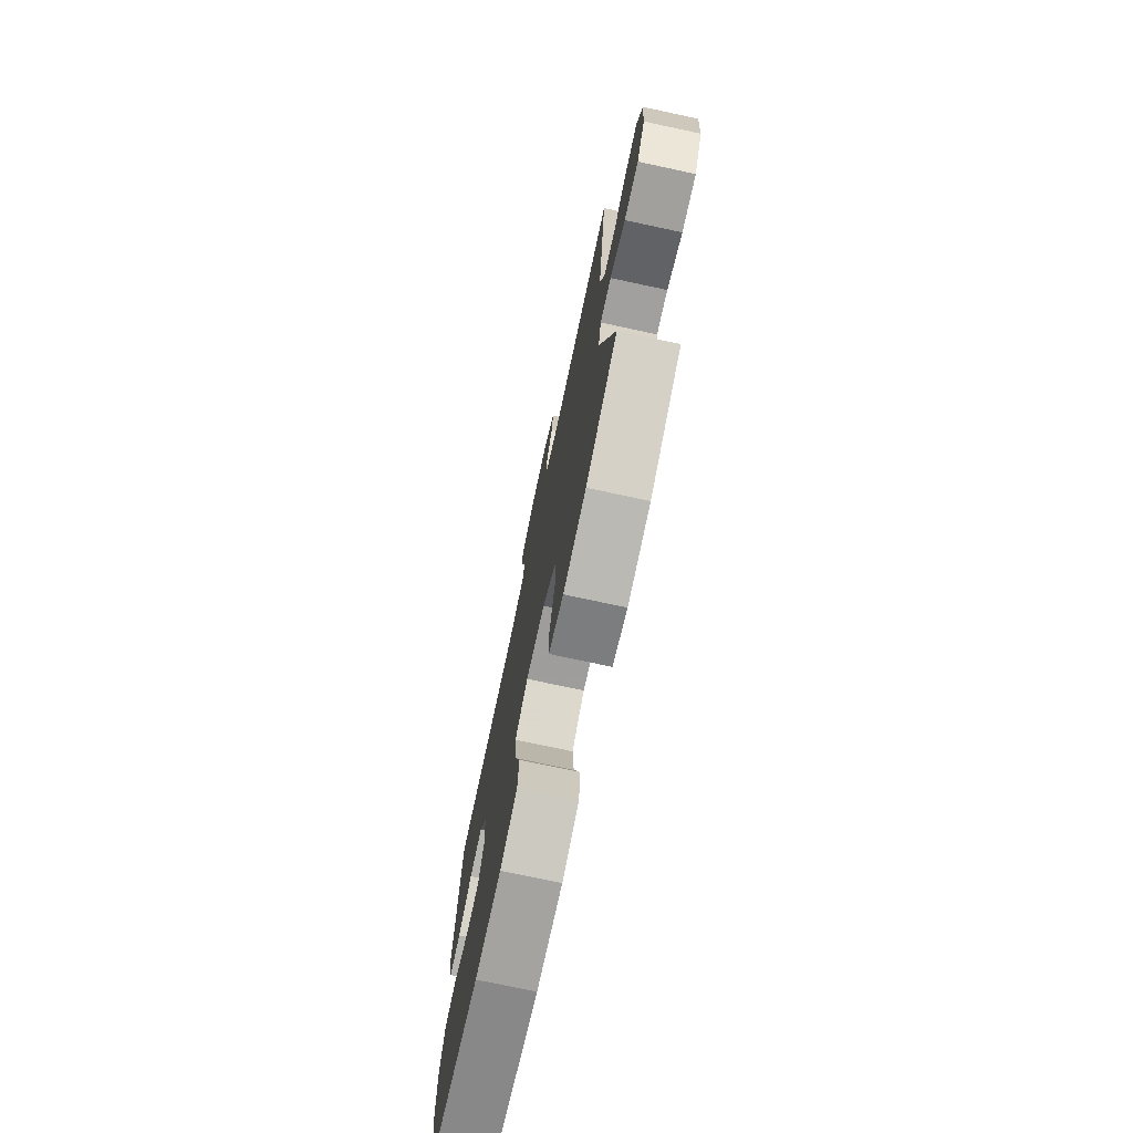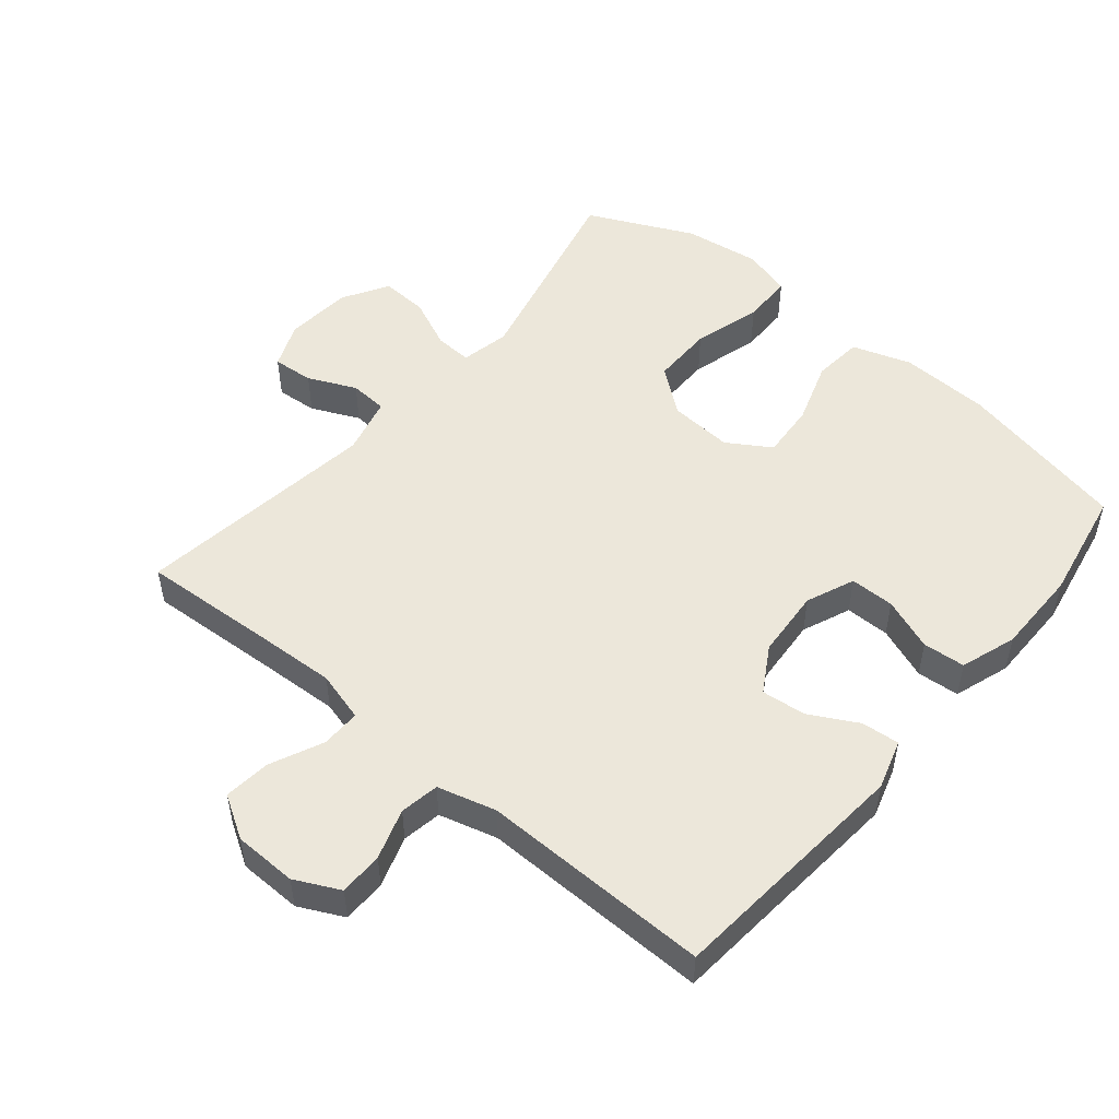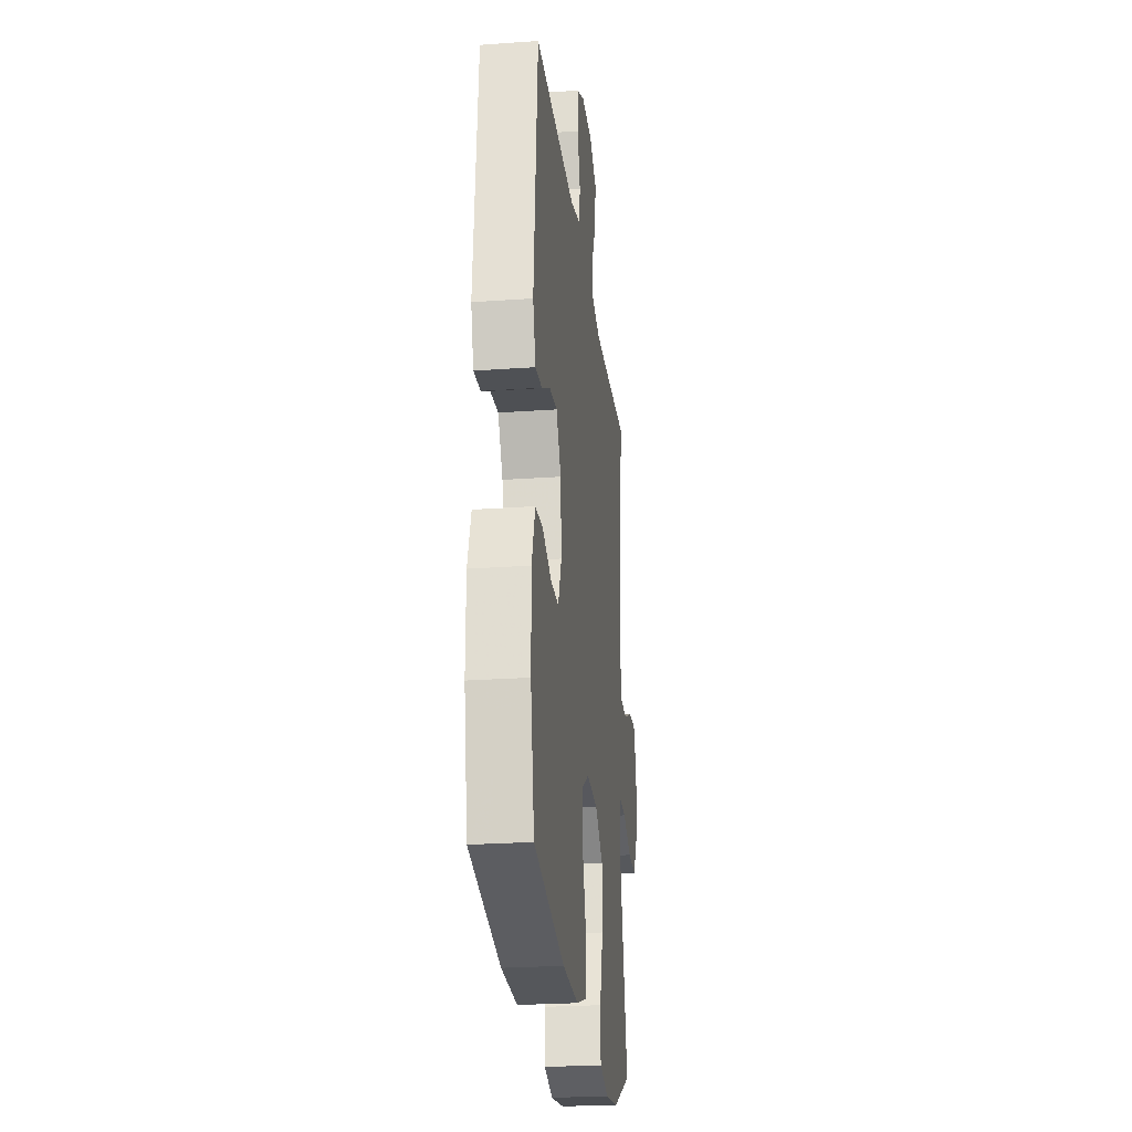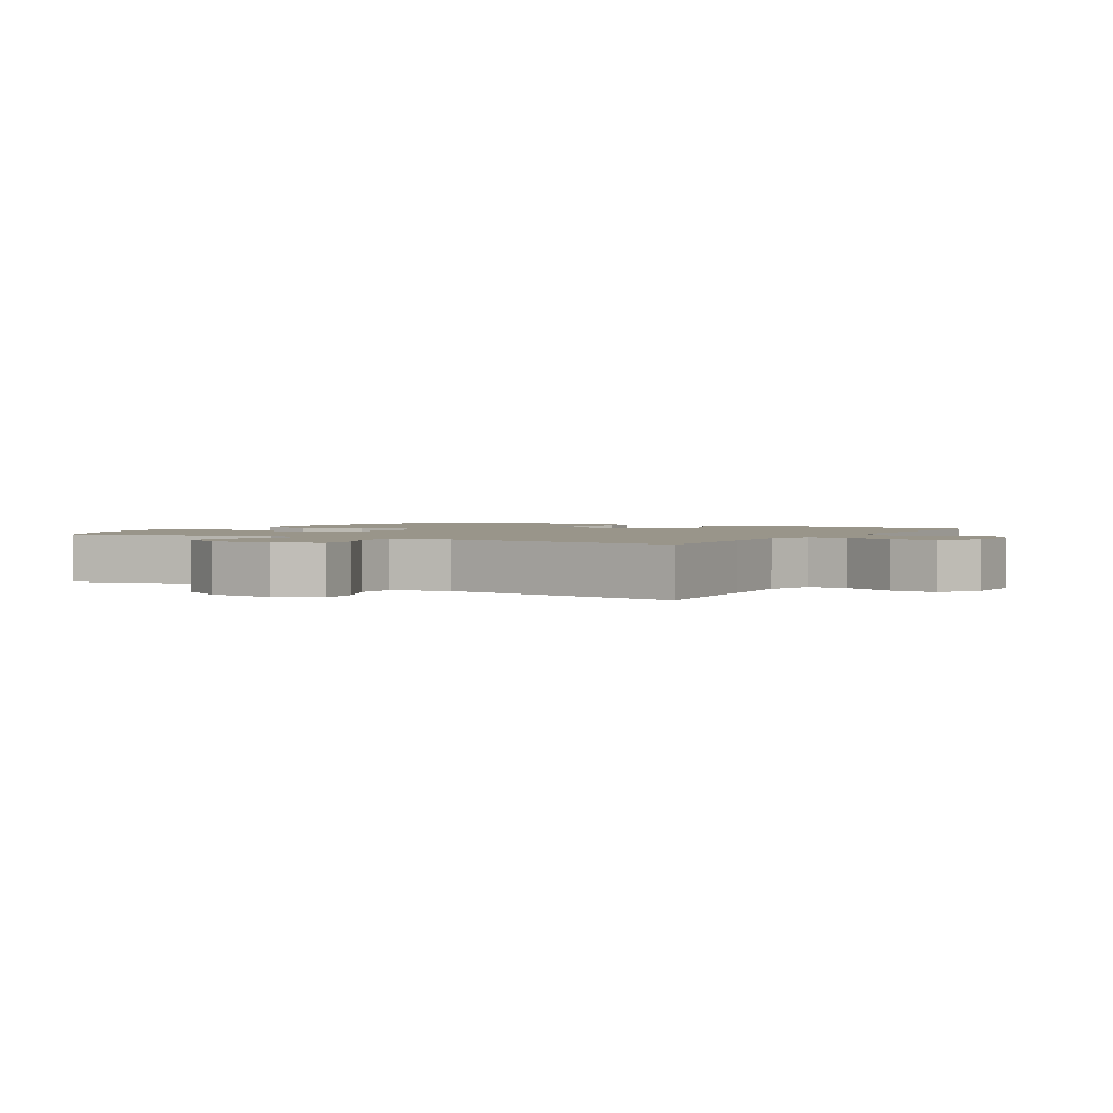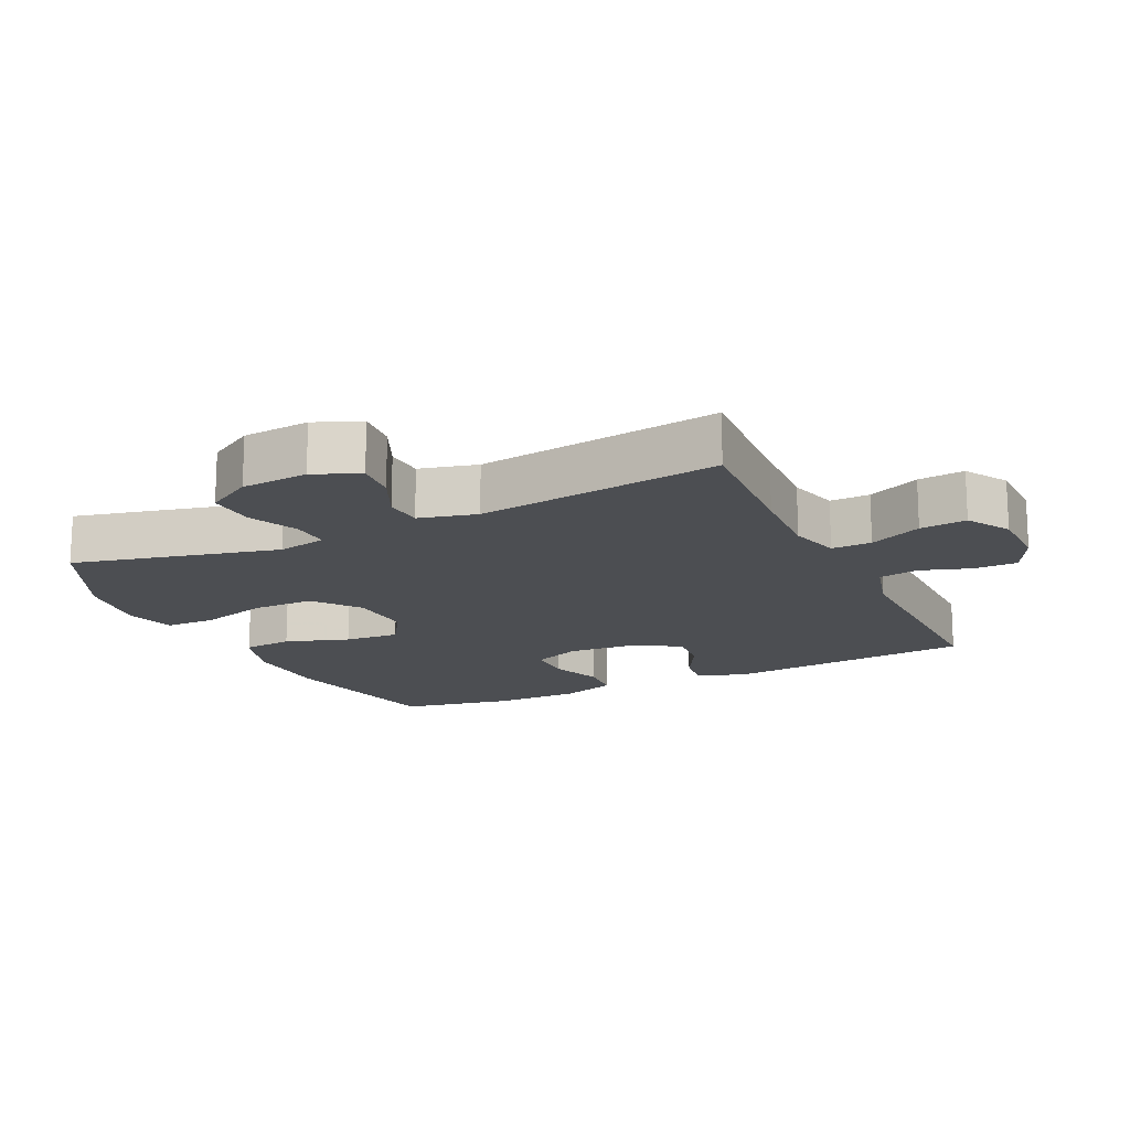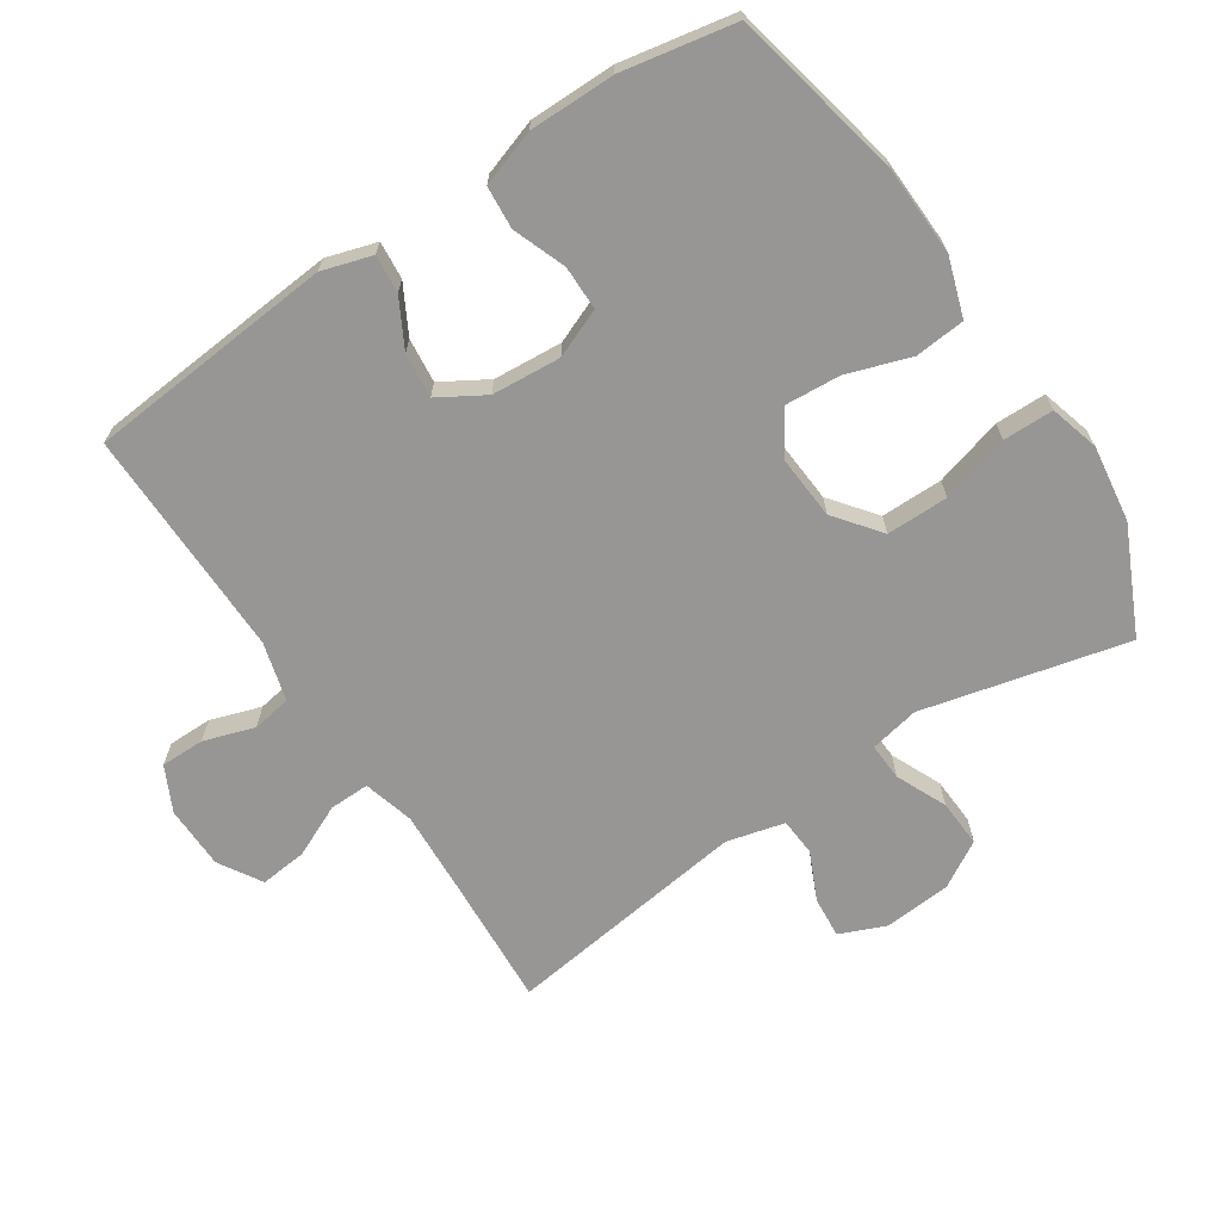
<metadata>
{"format":"obj","ext":"obj","renderer":"f3d","projection":"perspective","resolution":1024,"background":"white","views":[{"elev":-74.9,"azim":-102.1,"up":"+Z"},{"elev":50.9,"azim":39.9,"up":"+Y"},{"elev":-24.8,"azim":96.7,"up":"+Z"},{"elev":2.0,"azim":-59.6,"up":"+Y"},{"elev":-16.5,"azim":-64.5,"up":"+Y"},{"elev":-67.8,"azim":123.5,"up":"+Y"}]}
</metadata>
<code>
v -0.5 0.07 0.5
v -0.297 0.07 0.488
v -0.177 0.07 0.482
v -0.101 0.07 0.503
v -0.102 0.07 0.563
v -0.138 0.07 0.642
v -0.145 0.07 0.712
v -0.081 0.07 0.751
v 0.014 0.07 0.753
v 0.081 0.07 0.72
v 0.081 0.07 0.654
v 0.056 0.07 0.578
v 0.066 0.07 0.519
v 0.154 0.07 0.495
v 0.5 0.07 0.5
v 0.532 0.07 0.128
v 0.509 0.07 0.053
v 0.452 0.07 0.058
v 0.38 0.07 0.097
v 0.313 0.07 0.104
v 0.272 0.07 0.035
v 0.264 0.07 -0.069
v 0.294 0.07 -0.142
v 0.361 0.07 -0.142
v 0.44 0.07 -0.112
v 0.504 0.07 -0.117
v 0.532 0.07 -0.201
v 0.532 0.07 -0.33
v 0.5 0.07 -0.5
v 0.24 0.07 -0.556
v 0.105 0.07 -0.561
v 0.017 0.07 -0.532
v 0.01 0.07 -0.457
v 0.042 0.07 -0.361
v 0.048 0.07 -0.278
v -0.017 0.07 -0.237
v -0.113 0.07 -0.244
v -0.181 0.07 -0.297
v -0.181 0.07 -0.39
v -0.152 0.07 -0.493
v -0.153 0.07 -0.569
v -0.227 0.07 -0.59
v -0.342 0.07 -0.574
v -0.5 0.07 -0.5
v -0.426 0.07 -0.192
v -0.441 0.07 -0.118
v -0.497 0.07 -0.121
v -0.573 0.07 -0.155
v -0.644 0.07 -0.159
v -0.685 0.07 -0.09
v -0.693 0.07 0.011
v -0.664 0.07 0.08
v -0.602 0.07 0.075
v -0.53 0.07 0.042
v -0.473 0.07 0.046
v -0.451 0.07 0.133
v -0.5 0 0.5
v -0.297 0 0.488
v -0.177 0 0.482
v -0.101 0 0.503
v -0.102 0 0.563
v -0.138 0 0.642
v -0.145 0 0.712
v -0.081 0 0.751
v 0.014 0 0.753
v 0.081 0 0.72
v 0.081 0 0.654
v 0.056 0 0.578
v 0.066 0 0.519
v 0.154 0 0.495
v 0.5 0 0.5
v 0.532 0 0.128
v 0.509 0 0.053
v 0.452 0 0.058
v 0.38 0 0.097
v 0.313 0 0.104
v 0.272 0 0.035
v 0.264 0 -0.069
v 0.294 0 -0.142
v 0.361 0 -0.142
v 0.44 0 -0.112
v 0.504 0 -0.117
v 0.532 0 -0.201
v 0.532 0 -0.33
v 0.5 0 -0.5
v 0.24 0 -0.556
v 0.105 0 -0.561
v 0.017 0 -0.532
v 0.01 0 -0.457
v 0.042 0 -0.361
v 0.048 0 -0.278
v -0.017 0 -0.237
v -0.113 0 -0.244
v -0.181 0 -0.297
v -0.181 0 -0.39
v -0.152 0 -0.493
v -0.153 0 -0.569
v -0.227 0 -0.59
v -0.342 0 -0.574
v -0.5 0 -0.5
v -0.426 0 -0.192
v -0.441 0 -0.118
v -0.497 0 -0.121
v -0.573 0 -0.155
v -0.644 0 -0.159
v -0.685 0 -0.09
v -0.693 0 0.011
v -0.664 0 0.08
v -0.602 0 0.075
v -0.53 0 0.042
v -0.473 0 0.046
v -0.451 0 0.133
f 52 53 54
f 51 52 54
f 50 51 54
f 49 50 54
f 48 49 54
f 47 48 54
f 46 47 54 55
f 45 46 55 56
f 43 44 45
f 42 43 45
f 41 42 45
f 40 41 45
f 39 40 45
f 38 39 45 56
f 32 33 34
f 31 32 34
f 30 31 34
f 29 30 34
f 28 29 34
f 27 28 34
f 26 27 34
f 25 26 34
f 24 25 34
f 23 24 34 35
f 22 23 35 36
f 17 18 19
f 16 17 19
f 15 16 19
f 14 15 19
f 13 14 19 20
f 10 11 12
f 9 10 12
f 8 9 12
f 7 8 12
f 6 7 12
f 5 6 12
f 4 5 12 13
f 13 20 21
f 4 13 21
f 3 4 21
f 56 1 2
f 38 56 2
f 37 38 2
f 22 36 37
f 21 22 37
f 3 21 37
f 2 3 37
f 110 109 108
f 110 108 107
f 110 107 106
f 110 106 105
f 110 105 104
f 110 104 103
f 111 110 103 102
f 112 111 102 101
f 101 100 99
f 101 99 98
f 101 98 97
f 101 97 96
f 101 96 95
f 112 101 95 94
f 90 89 88
f 90 88 87
f 90 87 86
f 90 86 85
f 90 85 84
f 90 84 83
f 90 83 82
f 90 82 81
f 90 81 80
f 91 90 80 79
f 92 91 79 78
f 75 74 73
f 75 73 72
f 75 72 71
f 75 71 70
f 76 75 70 69
f 68 67 66
f 68 66 65
f 68 65 64
f 68 64 63
f 68 63 62
f 68 62 61
f 69 68 61 60
f 77 76 69
f 77 69 60
f 77 60 59
f 58 57 112
f 58 112 94
f 58 94 93
f 93 92 78
f 93 78 77
f 93 77 59
f 93 59 58
f 1 57 58 2
f 2 58 59 3
f 3 59 60 4
f 4 60 61 5
f 5 61 62 6
f 6 62 63 7
f 7 63 64 8
f 8 64 65 9
f 9 65 66 10
f 10 66 67 11
f 11 67 68 12
f 12 68 69 13
f 13 69 70 14
f 14 70 71 15
f 15 71 72 16
f 16 72 73 17
f 17 73 74 18
f 18 74 75 19
f 19 75 76 20
f 20 76 77 21
f 21 77 78 22
f 22 78 79 23
f 23 79 80 24
f 24 80 81 25
f 25 81 82 26
f 26 82 83 27
f 27 83 84 28
f 28 84 85 29
f 29 85 86 30
f 30 86 87 31
f 31 87 88 32
f 32 88 89 33
f 33 89 90 34
f 34 90 91 35
f 35 91 92 36
f 36 92 93 37
f 37 93 94 38
f 38 94 95 39
f 39 95 96 40
f 40 96 97 41
f 41 97 98 42
f 42 98 99 43
f 43 99 100 44
f 44 100 101 45
f 45 101 102 46
f 46 102 103 47
f 47 103 104 48
f 48 104 105 49
f 49 105 106 50
f 50 106 107 51
f 51 107 108 52
f 52 108 109 53
f 53 109 110 54
f 54 110 111 55
f 55 111 112 56
f 56 112 57 1

</code>
